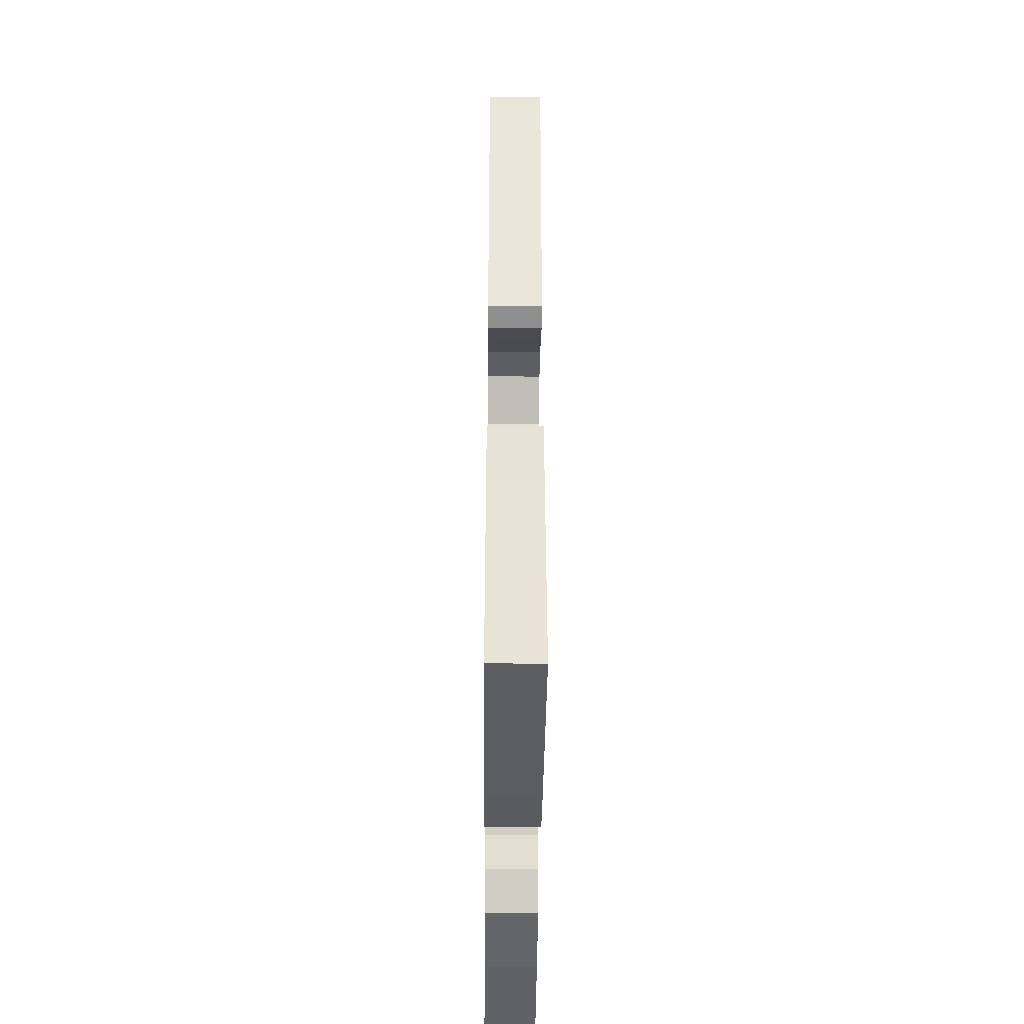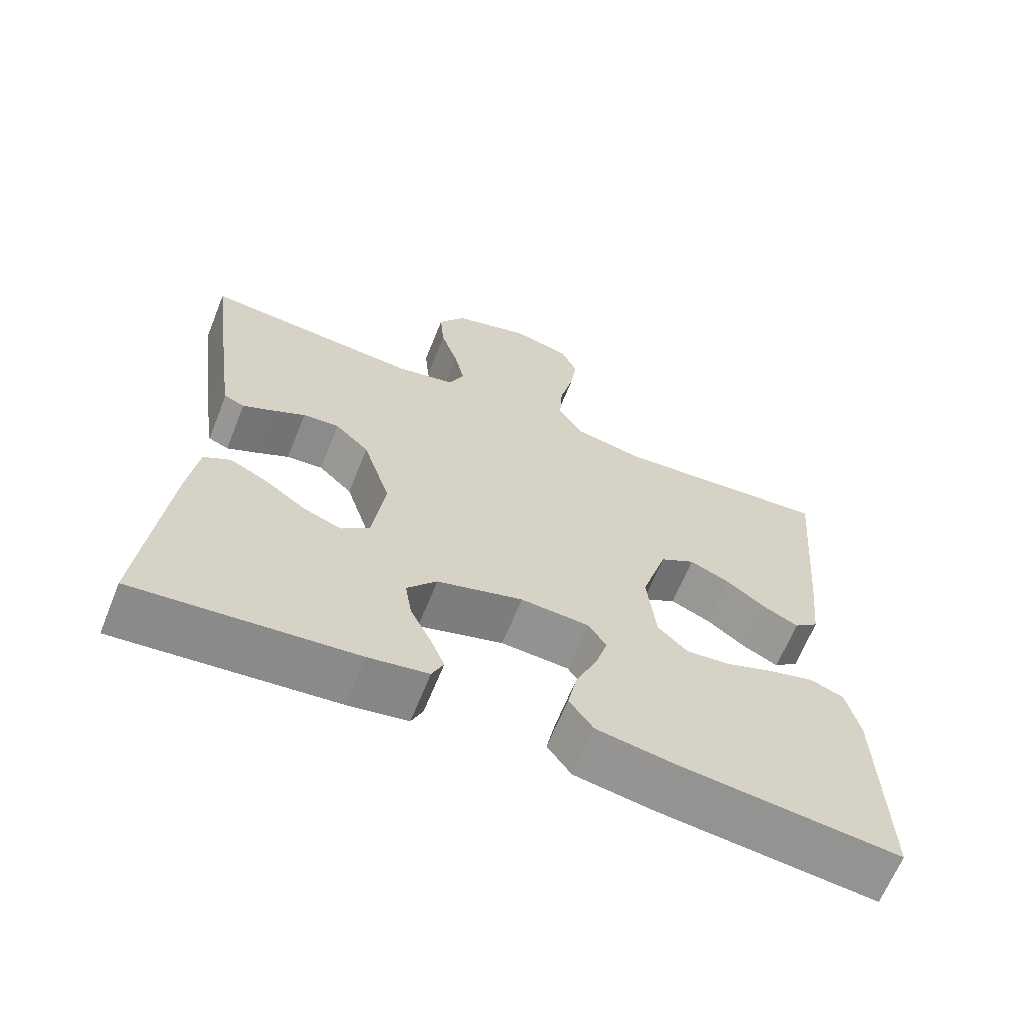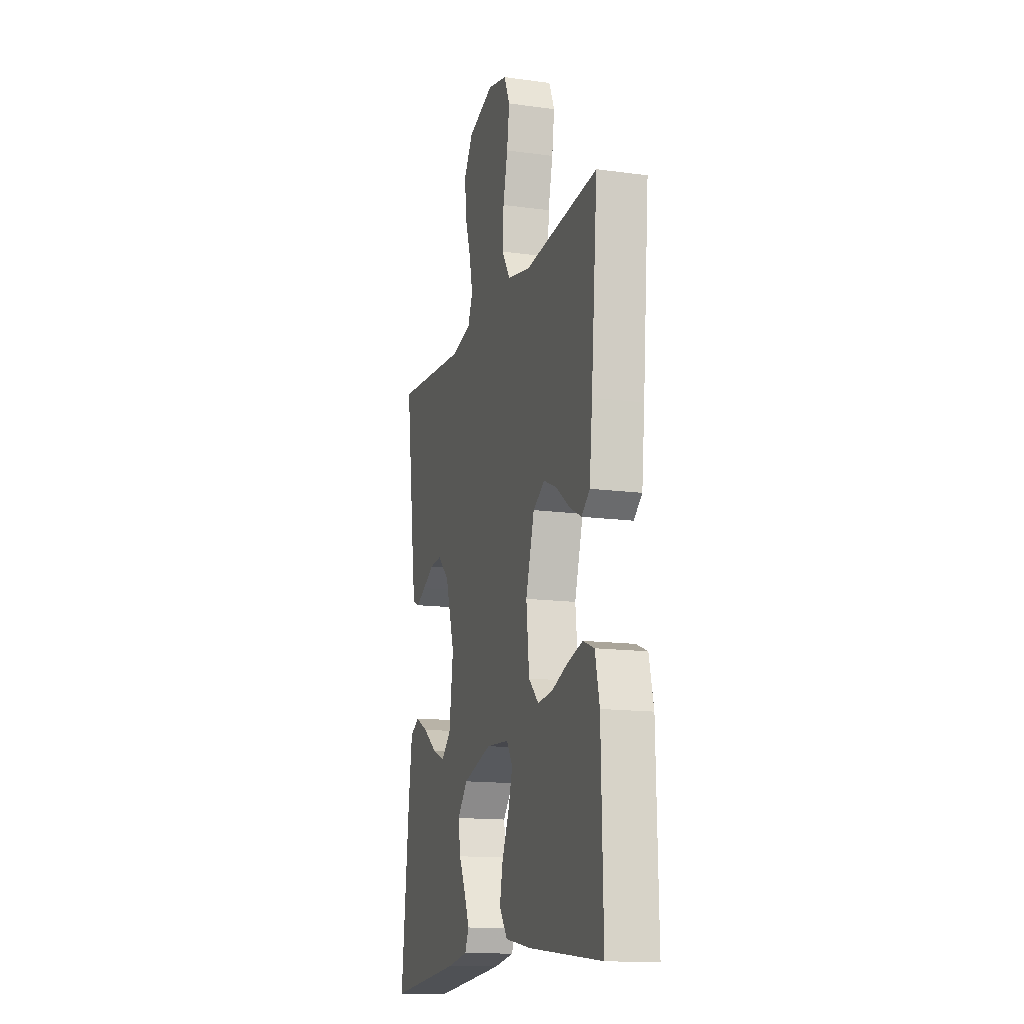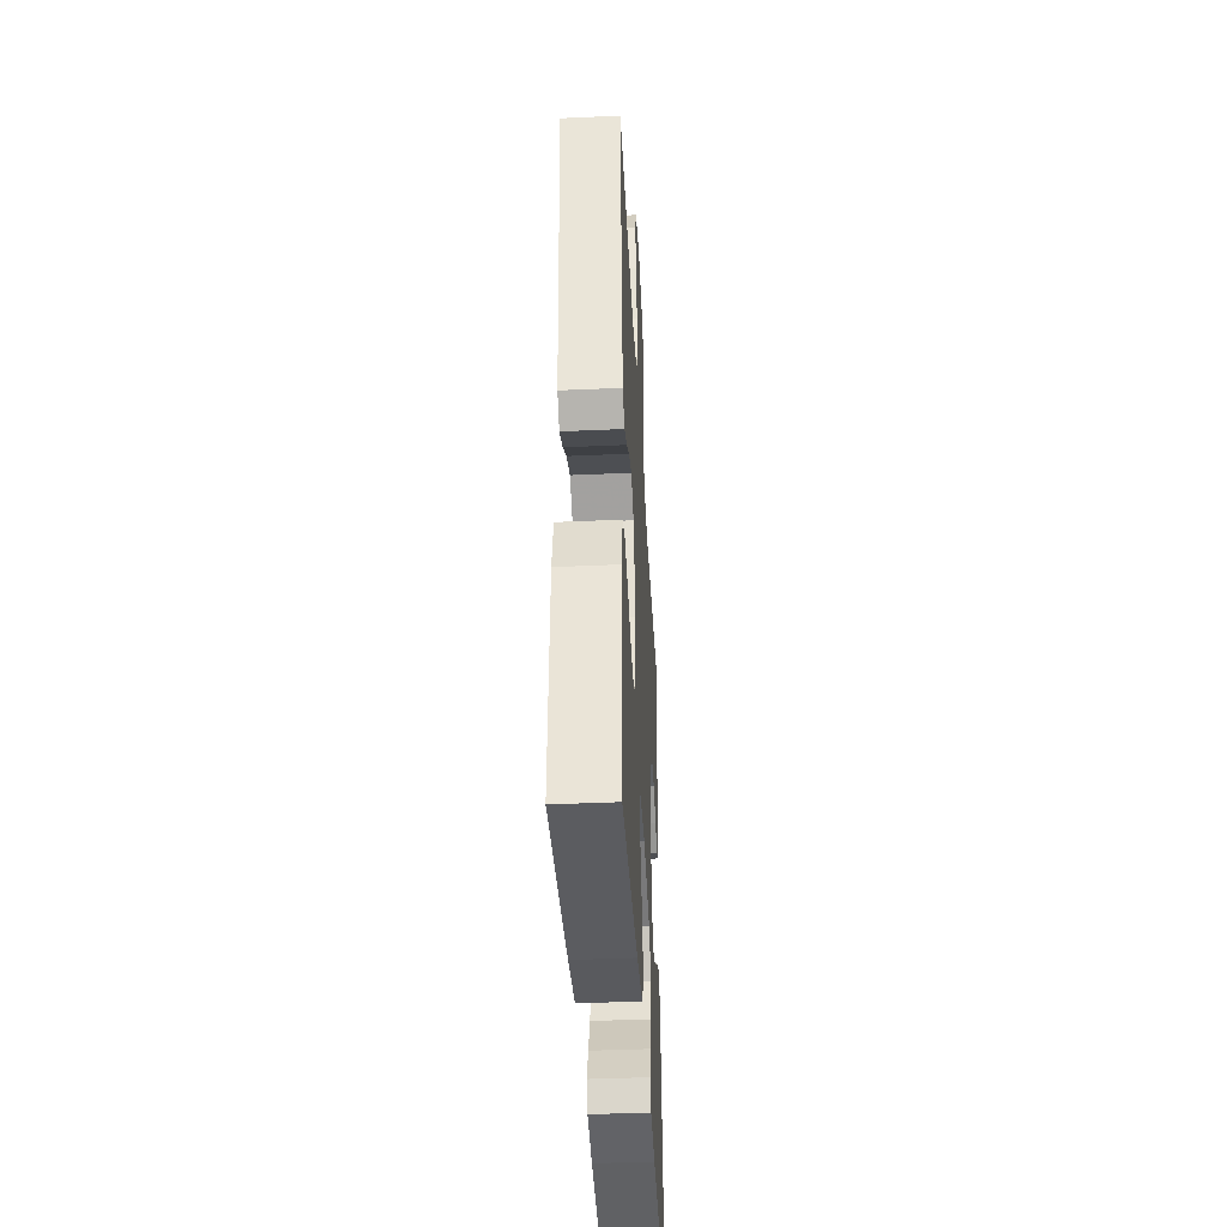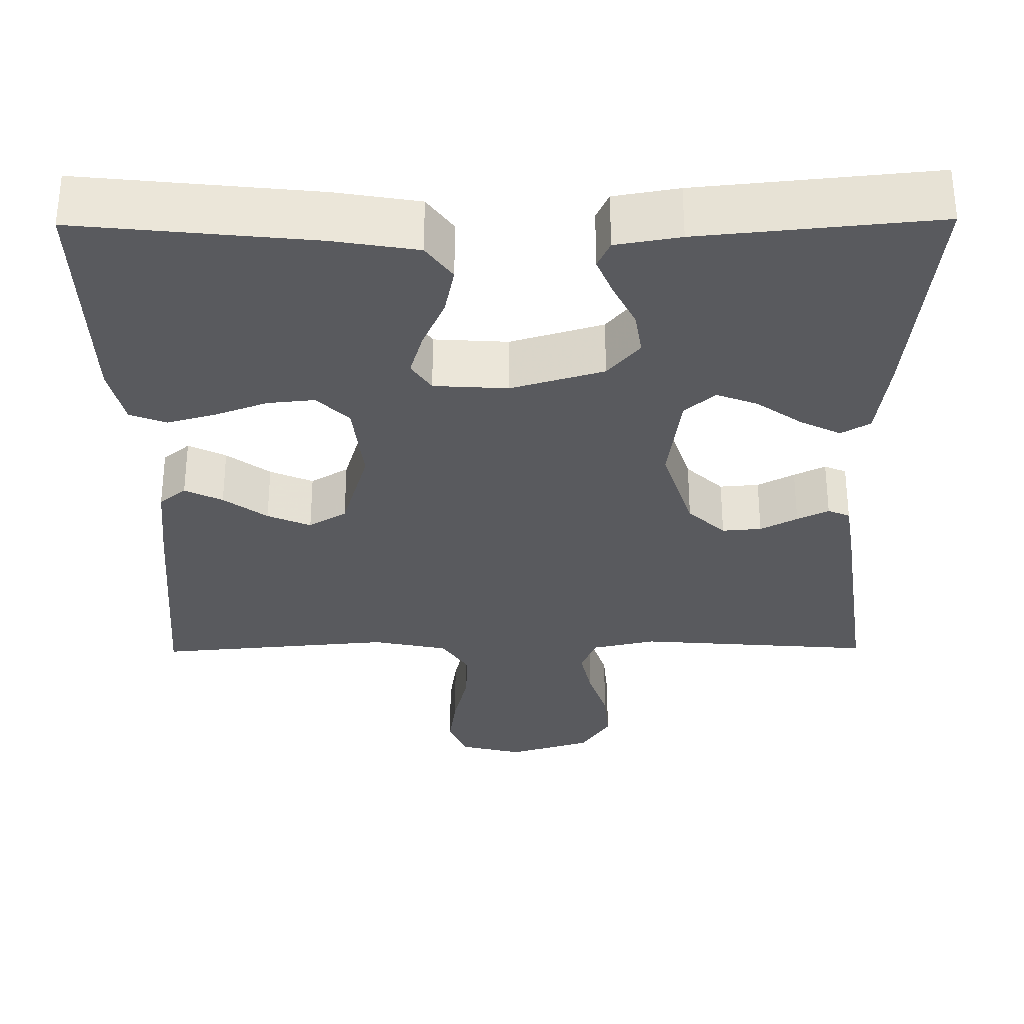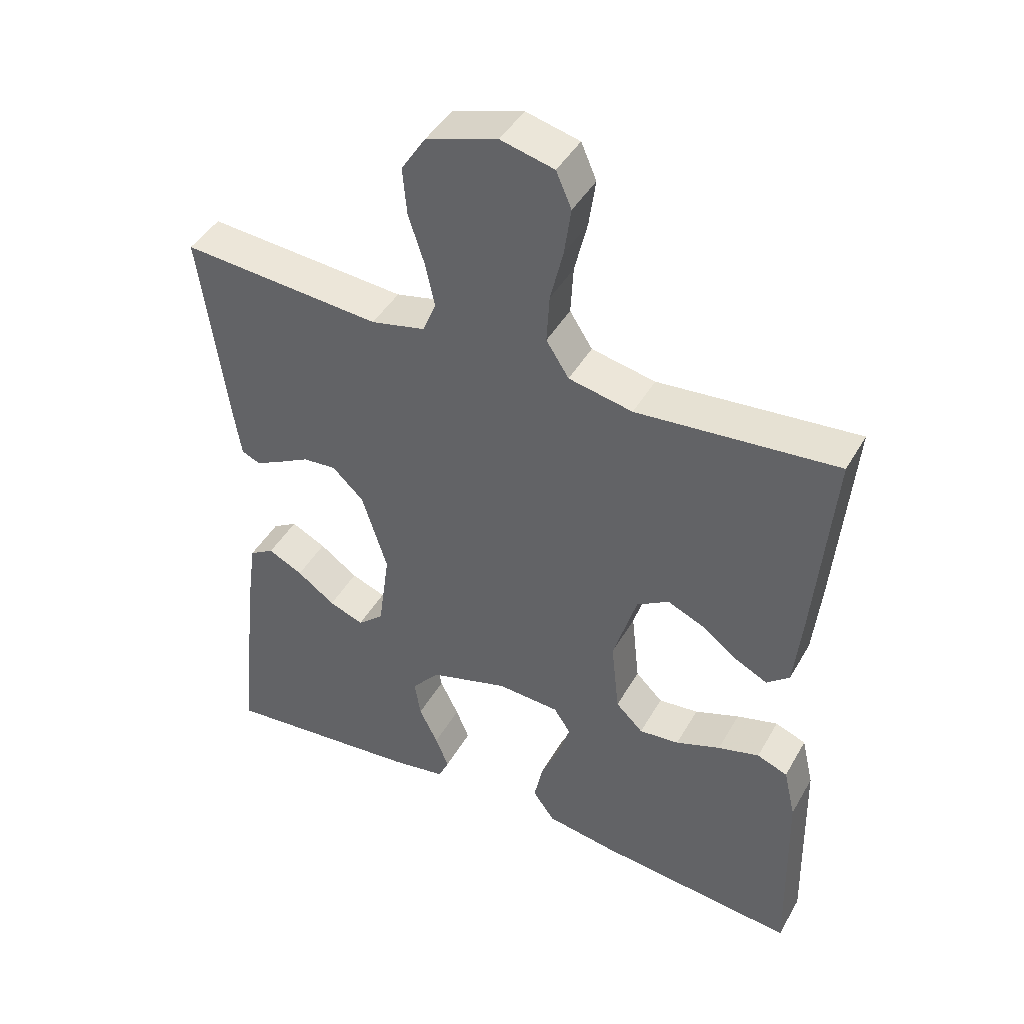
<metadata>
{"format":"obj","ext":"obj","renderer":"f3d","projection":"perspective","resolution":1024,"background":"white","views":[{"elev":-41.9,"azim":-90.5,"up":"+Z"},{"elev":-65.3,"azim":-21.9,"up":"+Z"},{"elev":-14.5,"azim":73.5,"up":"+Z"},{"elev":-41.4,"azim":93.1,"up":"+Z"},{"elev":-31.6,"azim":-179.4,"up":"+Y"},{"elev":43.7,"azim":27.9,"up":"+Z"}]}
</metadata>
<code>
v -0.5 0.07 -0.5
v -0.468 0.07 -0.2
v -0.453 0.07 -0.093
v -0.416 0.07 -0.071
v -0.364 0.07 -0.097
v -0.307 0.07 -0.138
v -0.255 0.07 -0.158
v -0.216 0.07 -0.124
v -0.199 0.07 0
v -0.237 0.07 0.12
v -0.284 0.07 0.165
v -0.334 0.07 0.161
v -0.381 0.07 0.136
v -0.421 0.07 0.116
v -0.449 0.07 0.128
v -0.46 0.07 0.2
v -0.5 0.07 0.5
v -0.2 0.07 0.476
v -0.119 0.07 0.494
v -0.099 0.07 0.542
v -0.113 0.07 0.607
v -0.137 0.07 0.681
v -0.143 0.07 0.752
v -0.106 0.07 0.809
v 0 0.07 0.842
v 0.08 0.07 0.822
v 0.103 0.07 0.769
v 0.093 0.07 0.698
v 0.074 0.07 0.619
v 0.07 0.07 0.547
v 0.104 0.07 0.494
v 0.2 0.07 0.474
v 0.5 0.07 0.5
v 0.474 0.07 0.2
v 0.462 0.07 0.084
v 0.428 0.07 0.056
v 0.38 0.07 0.08
v 0.325 0.07 0.121
v 0.27 0.07 0.145
v 0.222 0.07 0.116
v 0.187 0.07 0
v 0.199 0.07 -0.112
v 0.24 0.07 -0.152
v 0.3 0.07 -0.146
v 0.367 0.07 -0.121
v 0.429 0.07 -0.104
v 0.475 0.07 -0.122
v 0.493 0.07 -0.2
v 0.5 0.07 -0.5
v 0.2 0.07 -0.468
v 0.093 0.07 -0.45
v 0.06 0.07 -0.404
v 0.073 0.07 -0.342
v 0.102 0.07 -0.276
v 0.119 0.07 -0.219
v 0.094 0.07 -0.181
v 0 0.07 -0.175
v -0.118 0.07 -0.21
v -0.159 0.07 -0.259
v -0.15 0.07 -0.316
v -0.122 0.07 -0.373
v -0.102 0.07 -0.422
v -0.118 0.07 -0.457
v -0.2 0.07 -0.471
v -0.5 0 -0.5
v -0.468 0 -0.2
v -0.453 0 -0.093
v -0.416 0 -0.071
v -0.364 0 -0.097
v -0.307 0 -0.138
v -0.255 0 -0.158
v -0.216 0 -0.124
v -0.199 0 0
v -0.237 0 0.12
v -0.284 0 0.165
v -0.334 0 0.161
v -0.381 0 0.136
v -0.421 0 0.116
v -0.449 0 0.128
v -0.46 0 0.2
v -0.5 0 0.5
v -0.2 0 0.476
v -0.119 0 0.494
v -0.099 0 0.542
v -0.113 0 0.607
v -0.137 0 0.681
v -0.143 0 0.752
v -0.106 0 0.809
v 0 0 0.842
v 0.08 0 0.822
v 0.103 0 0.769
v 0.093 0 0.698
v 0.074 0 0.619
v 0.07 0 0.547
v 0.104 0 0.494
v 0.2 0 0.474
v 0.5 0 0.5
v 0.474 0 0.2
v 0.462 0 0.084
v 0.428 0 0.056
v 0.38 0 0.08
v 0.325 0 0.121
v 0.27 0 0.145
v 0.222 0 0.116
v 0.187 0 0
v 0.199 0 -0.112
v 0.24 0 -0.152
v 0.3 0 -0.146
v 0.367 0 -0.121
v 0.429 0 -0.104
v 0.475 0 -0.122
v 0.493 0 -0.2
v 0.5 0 -0.5
v 0.2 0 -0.468
v 0.093 0 -0.45
v 0.06 0 -0.404
v 0.073 0 -0.342
v 0.102 0 -0.276
v 0.119 0 -0.219
v 0.094 0 -0.181
v 0 0 -0.175
v -0.118 0 -0.21
v -0.159 0 -0.259
v -0.15 0 -0.316
v -0.122 0 -0.373
v -0.102 0 -0.422
v -0.118 0 -0.457
v -0.2 0 -0.471
f 60 61 62 63
f 60 63 64 1
f 51 52 53 54
f 51 54 55
f 50 51 55
f 49 50 55
f 48 49 55 56
f 44 45 46 47
f 44 47 48 56
f 35 36 37 38
f 35 38 39
f 32 33 34 35
f 31 32 35 39
f 30 31 39 40
f 26 27 28 29
f 26 29 30
f 25 26 30
f 24 25 30
f 21 22 23 24
f 20 21 24 30
f 19 20 30 40
f 15 16 17 18
f 12 13 14 15
f 12 15 18 19
f 3 4 5 6
f 3 6 7
f 2 3 7
f 59 60 1 2
f 58 59 2 7
f 57 58 7 8
f 56 57 8 9
f 43 44 56
f 42 43 56 9
f 41 42 9 10
f 40 41 10 11
f 19 40 11
f 11 12 19
f 127 126 125 124
f 65 128 127 124
f 118 117 116 115
f 119 118 115
f 119 115 114
f 119 114 113
f 120 119 113 112
f 111 110 109 108
f 120 112 111 108
f 102 101 100 99
f 103 102 99
f 99 98 97 96
f 103 99 96 95
f 104 103 95 94
f 93 92 91 90
f 94 93 90
f 94 90 89
f 94 89 88
f 88 87 86 85
f 94 88 85 84
f 104 94 84 83
f 82 81 80 79
f 79 78 77 76
f 83 82 79 76
f 70 69 68 67
f 71 70 67
f 71 67 66
f 66 65 124 123
f 71 66 123 122
f 72 71 122 121
f 73 72 121 120
f 120 108 107
f 73 120 107 106
f 74 73 106 105
f 75 74 105 104
f 75 104 83
f 83 76 75
f 1 65 66 2
f 2 66 67 3
f 3 67 68 4
f 4 68 69 5
f 5 69 70 6
f 6 70 71 7
f 7 71 72 8
f 8 72 73 9
f 9 73 74 10
f 10 74 75 11
f 11 75 76 12
f 12 76 77 13
f 13 77 78 14
f 14 78 79 15
f 15 79 80 16
f 16 80 81 17
f 17 81 82 18
f 18 82 83 19
f 19 83 84 20
f 20 84 85 21
f 21 85 86 22
f 22 86 87 23
f 23 87 88 24
f 24 88 89 25
f 25 89 90 26
f 26 90 91 27
f 27 91 92 28
f 28 92 93 29
f 29 93 94 30
f 30 94 95 31
f 31 95 96 32
f 32 96 97 33
f 33 97 98 34
f 34 98 99 35
f 35 99 100 36
f 36 100 101 37
f 37 101 102 38
f 38 102 103 39
f 39 103 104 40
f 40 104 105 41
f 41 105 106 42
f 42 106 107 43
f 43 107 108 44
f 44 108 109 45
f 45 109 110 46
f 46 110 111 47
f 47 111 112 48
f 48 112 113 49
f 49 113 114 50
f 50 114 115 51
f 51 115 116 52
f 52 116 117 53
f 53 117 118 54
f 54 118 119 55
f 55 119 120 56
f 56 120 121 57
f 57 121 122 58
f 58 122 123 59
f 59 123 124 60
f 60 124 125 61
f 61 125 126 62
f 62 126 127 63
f 63 127 128 64
f 64 128 65 1

</code>
